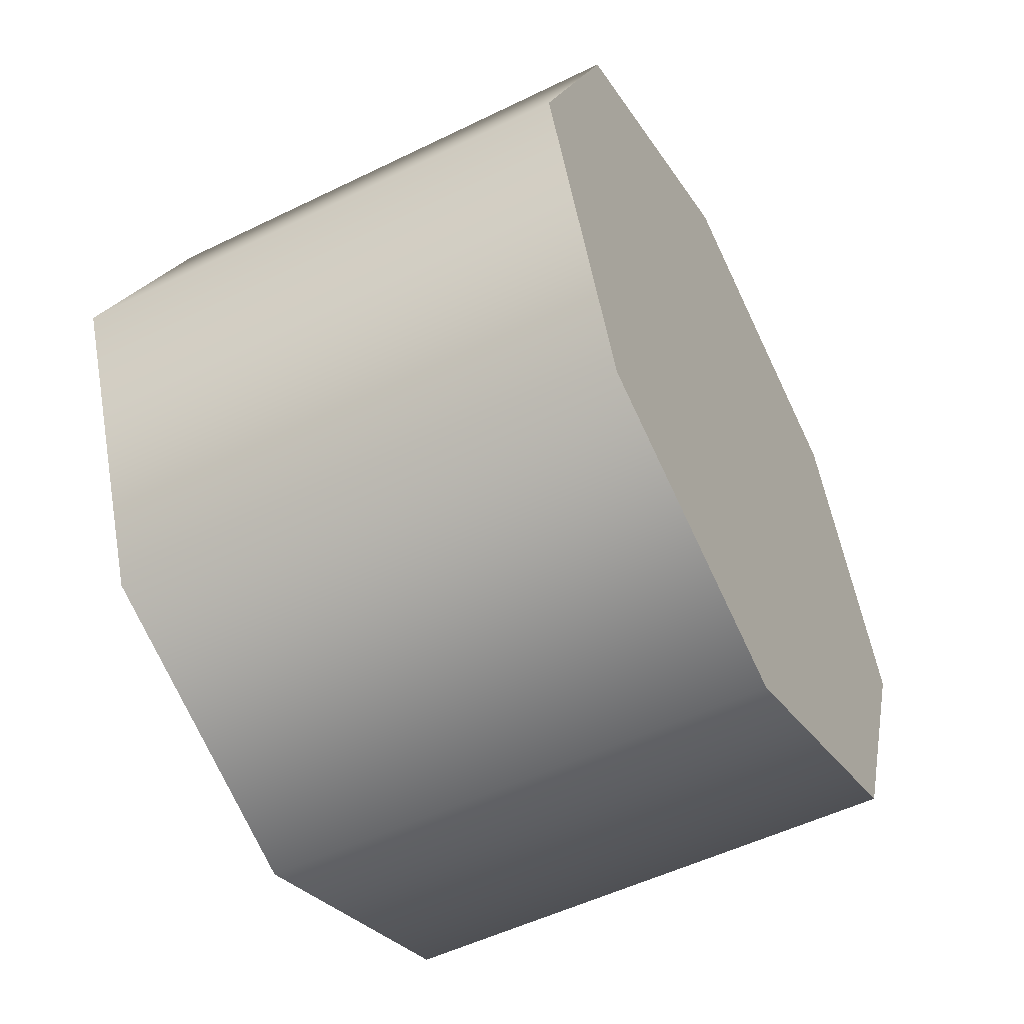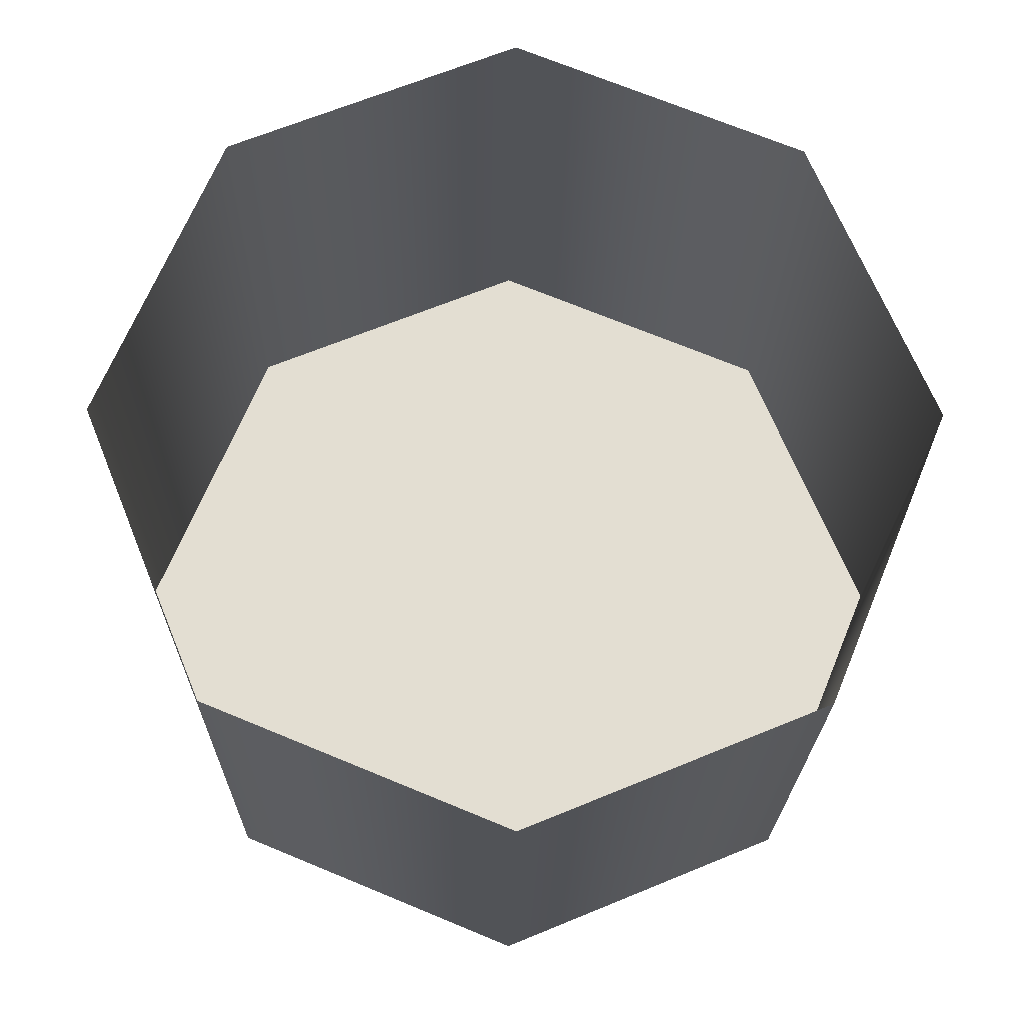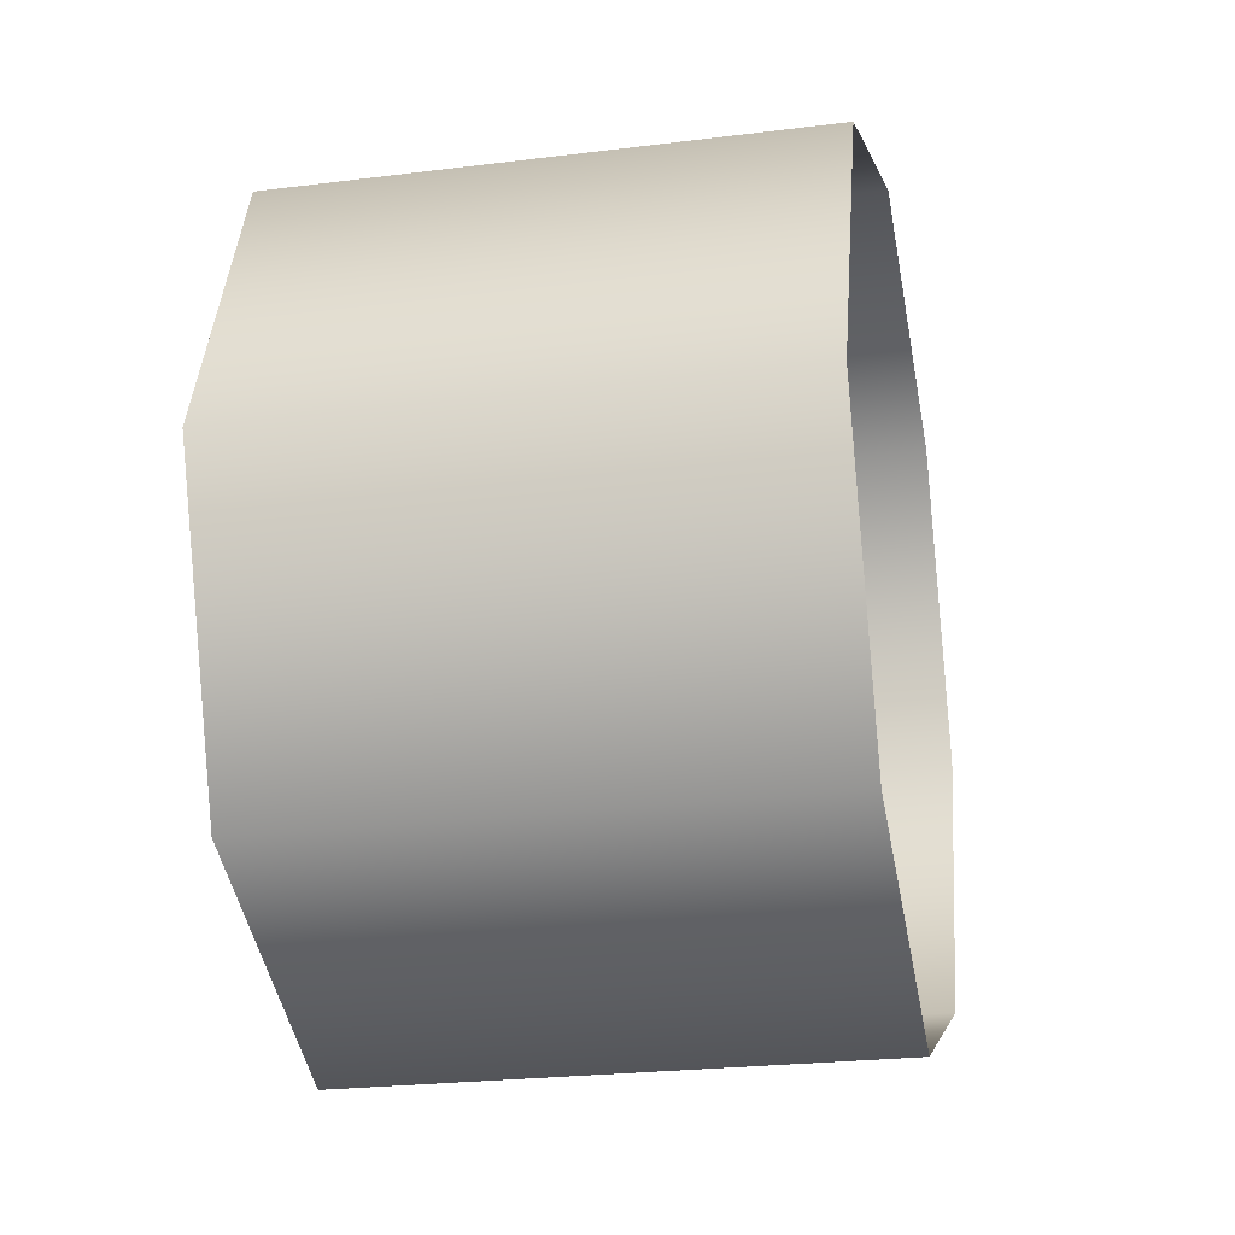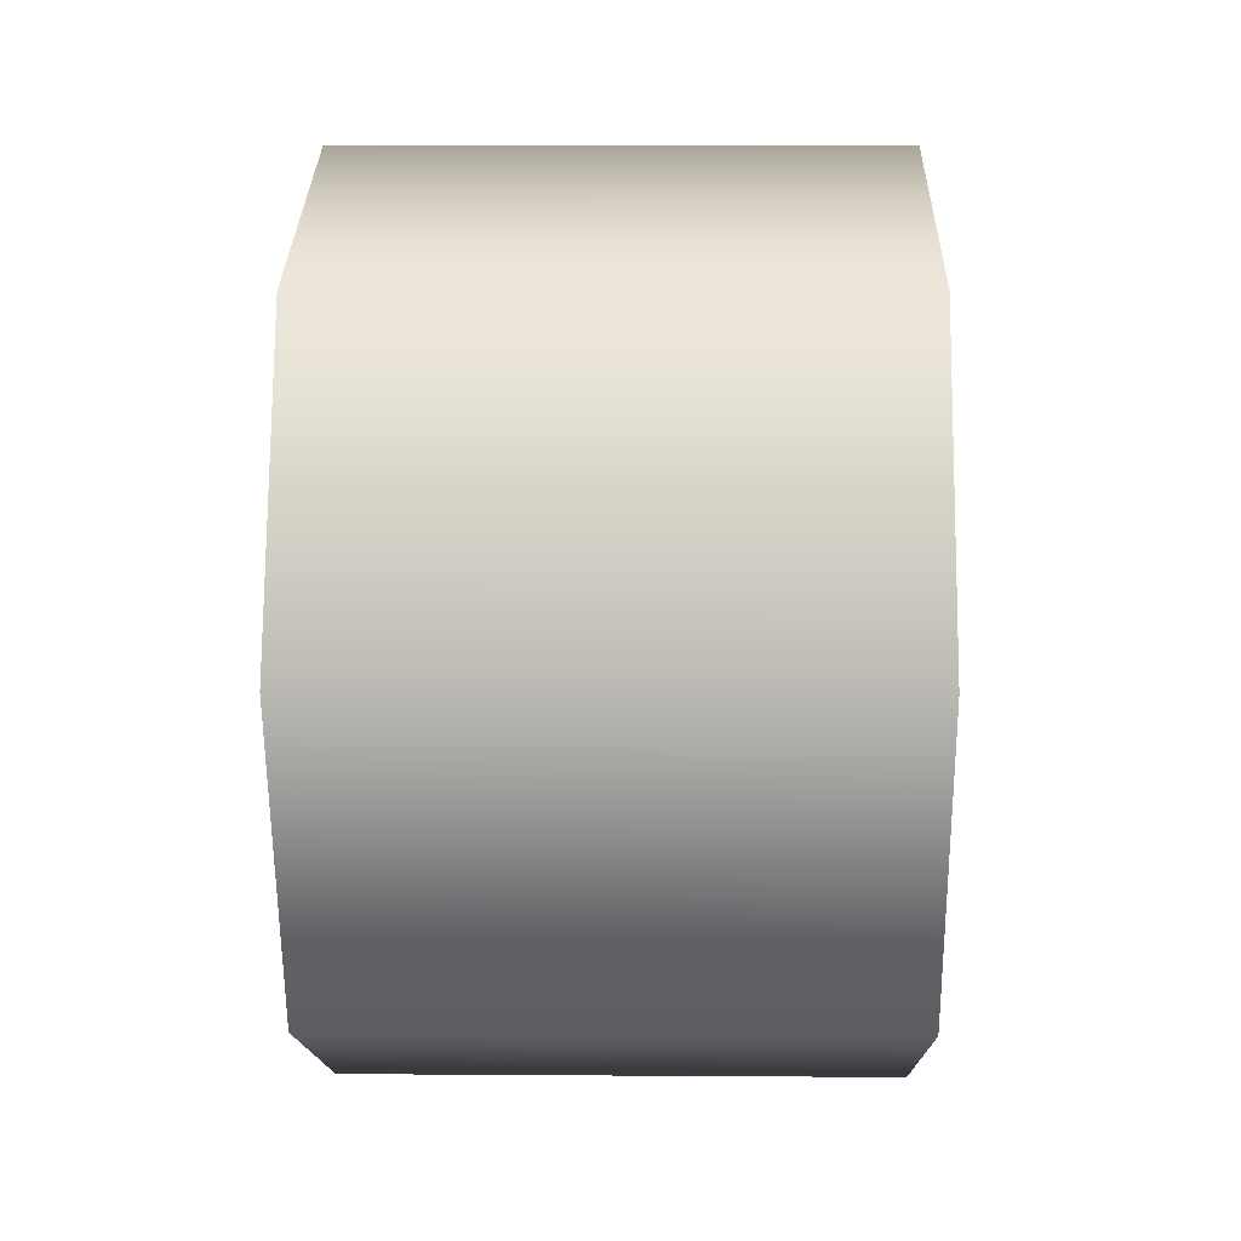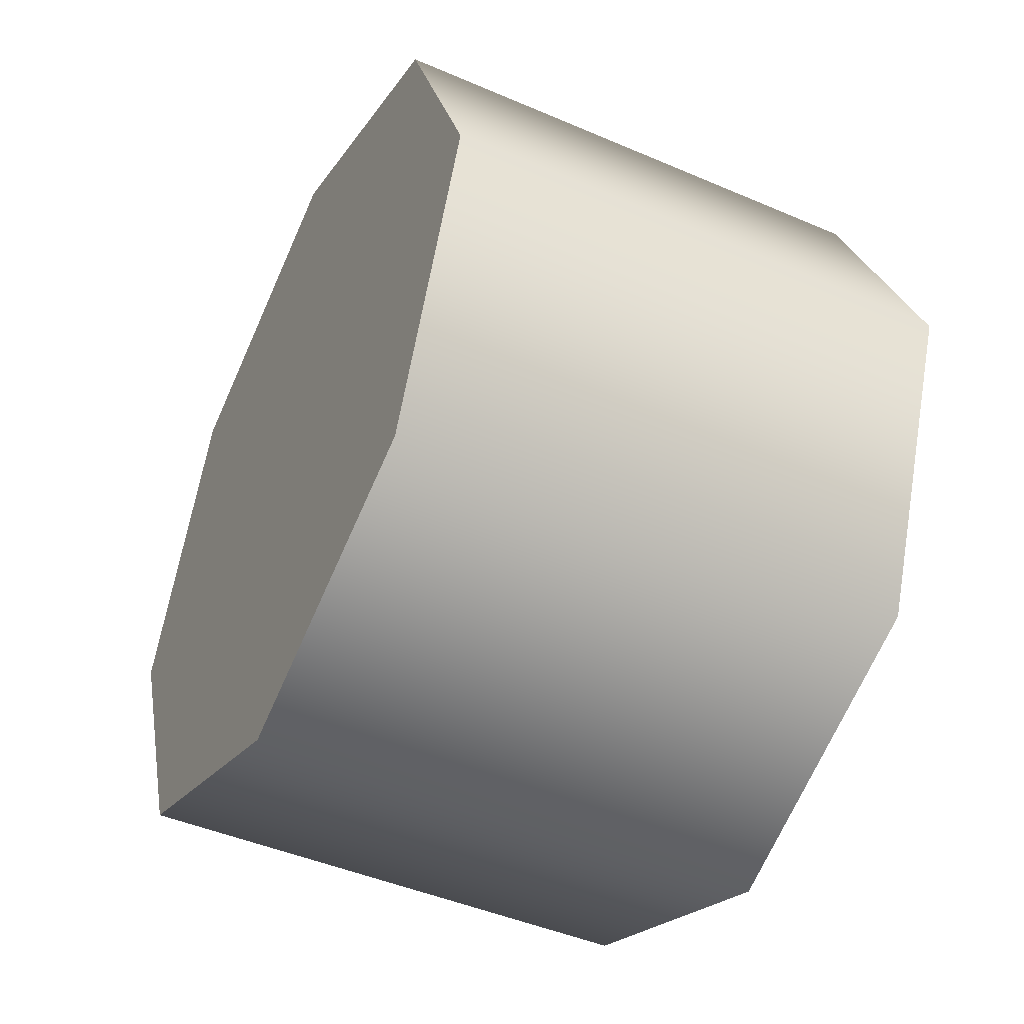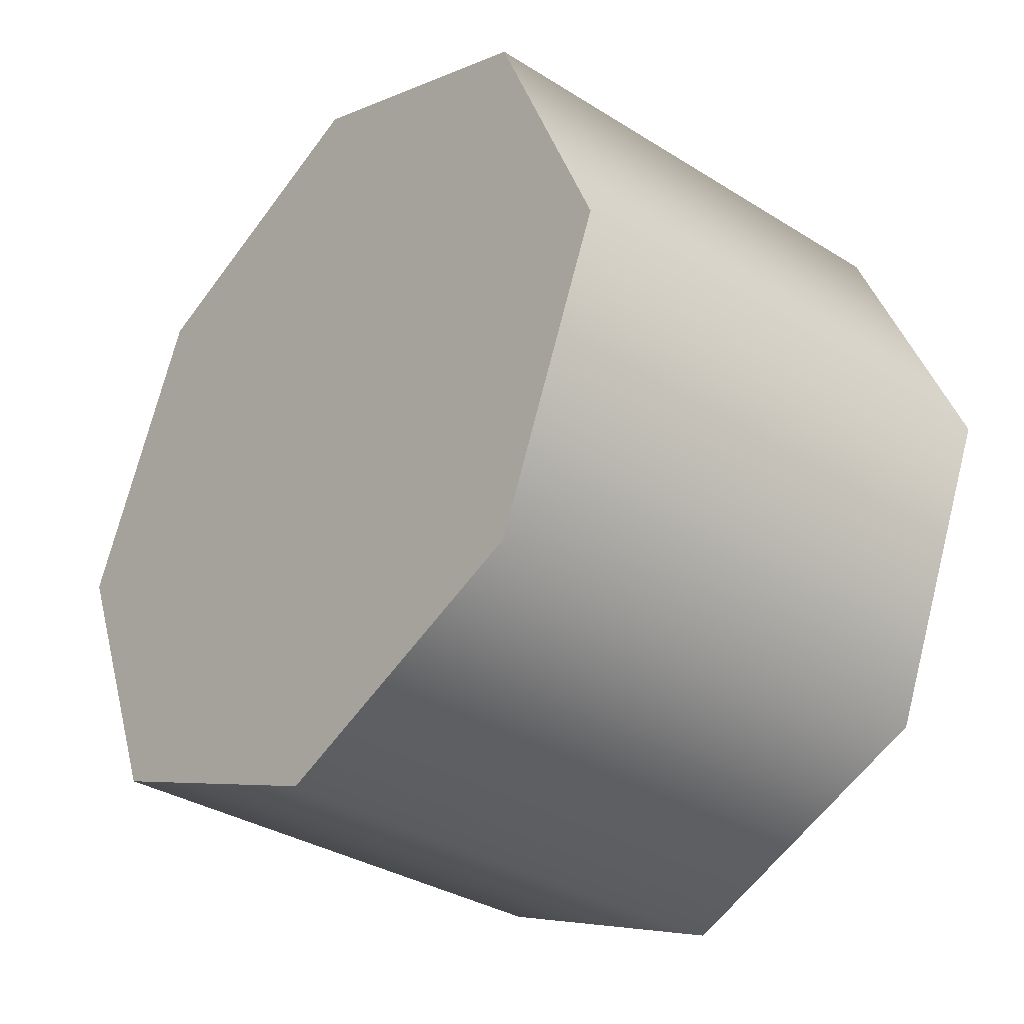
<metadata>
{"format":"obj","ext":"obj","renderer":"f3d","projection":"perspective","resolution":1024,"background":"white","views":[{"elev":-52.4,"azim":27.8,"up":"+Y"},{"elev":-22.0,"azim":-90.9,"up":"+Y"},{"elev":-24.5,"azim":-168.4,"up":"+Y"},{"elev":7.4,"azim":1.2,"up":"+Y"},{"elev":-45.8,"azim":153.7,"up":"+Y"},{"elev":-34.1,"azim":139.8,"up":"+Y"}]}
</metadata>
<code>
v 1.154 1.545 1.027
v 1.322 1.585 0.9316
v 1.154 1.585 0.9316
v 1.322 1.545 0.8364
v 1.154 1.545 0.8364
v 1.154 1.545 0.8364
v 1.322 1.45 0.7969
v 1.154 1.45 0.7969
v 1.322 1.355 0.8364
v 1.154 1.355 0.8364
v 1.154 1.355 0.8364
v 1.322 1.315 0.9316
v 1.154 1.315 0.9316
v 1.322 1.355 1.027
v 1.154 1.355 1.027
v 1.154 1.355 1.027
v 1.322 1.45 1.066
v 1.154 1.45 1.066
v 1.322 1.545 1.027
v 1.154 1.545 1.027
v 1.322 1.545 1.027
v 1.322 1.545 0.8364
v 1.322 1.585 0.9316
v 1.322 1.545 1.027
v 1.322 1.545 0.8364
v 1.322 1.355 0.8364
v 1.322 1.355 1.027
v 1.322 1.45 1.066
v 1.322 1.355 1.027
v 1.322 1.315 0.9316
v 1.322 1.355 0.8364
v 1.322 1.45 0.7969
g group_201520056_140627853545504
f 1 2 3
f 3 4 5
f 6 7 8
f 8 9 10
f 11 12 13
f 13 14 15
f 16 17 18
f 18 19 20
f 21 22 23
f 1 24 2
f 3 2 4
f 6 25 7
f 8 7 9
f 11 26 12
f 13 12 14
f 16 27 17
f 18 17 19
f 21 28 29
f 21 29 30
f 21 30 31
f 21 31 32
f 21 32 22

</code>
